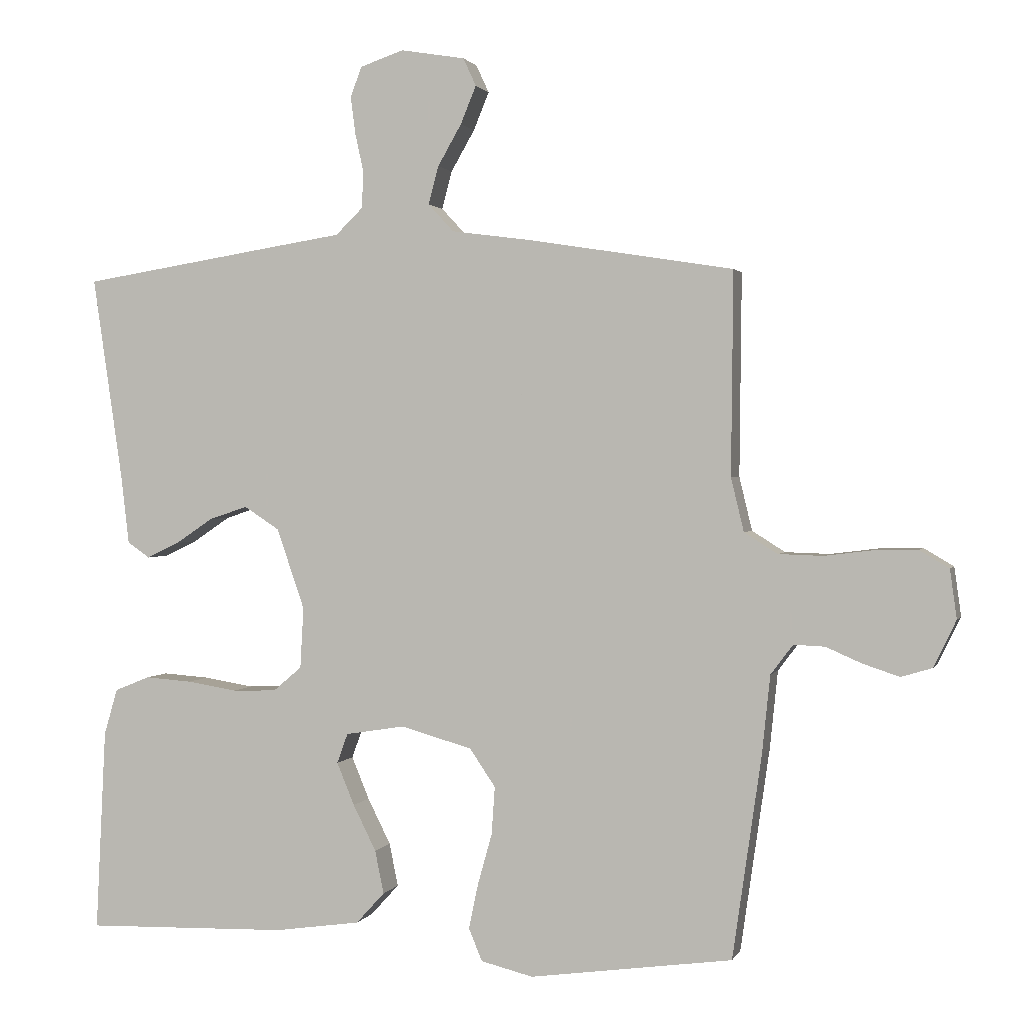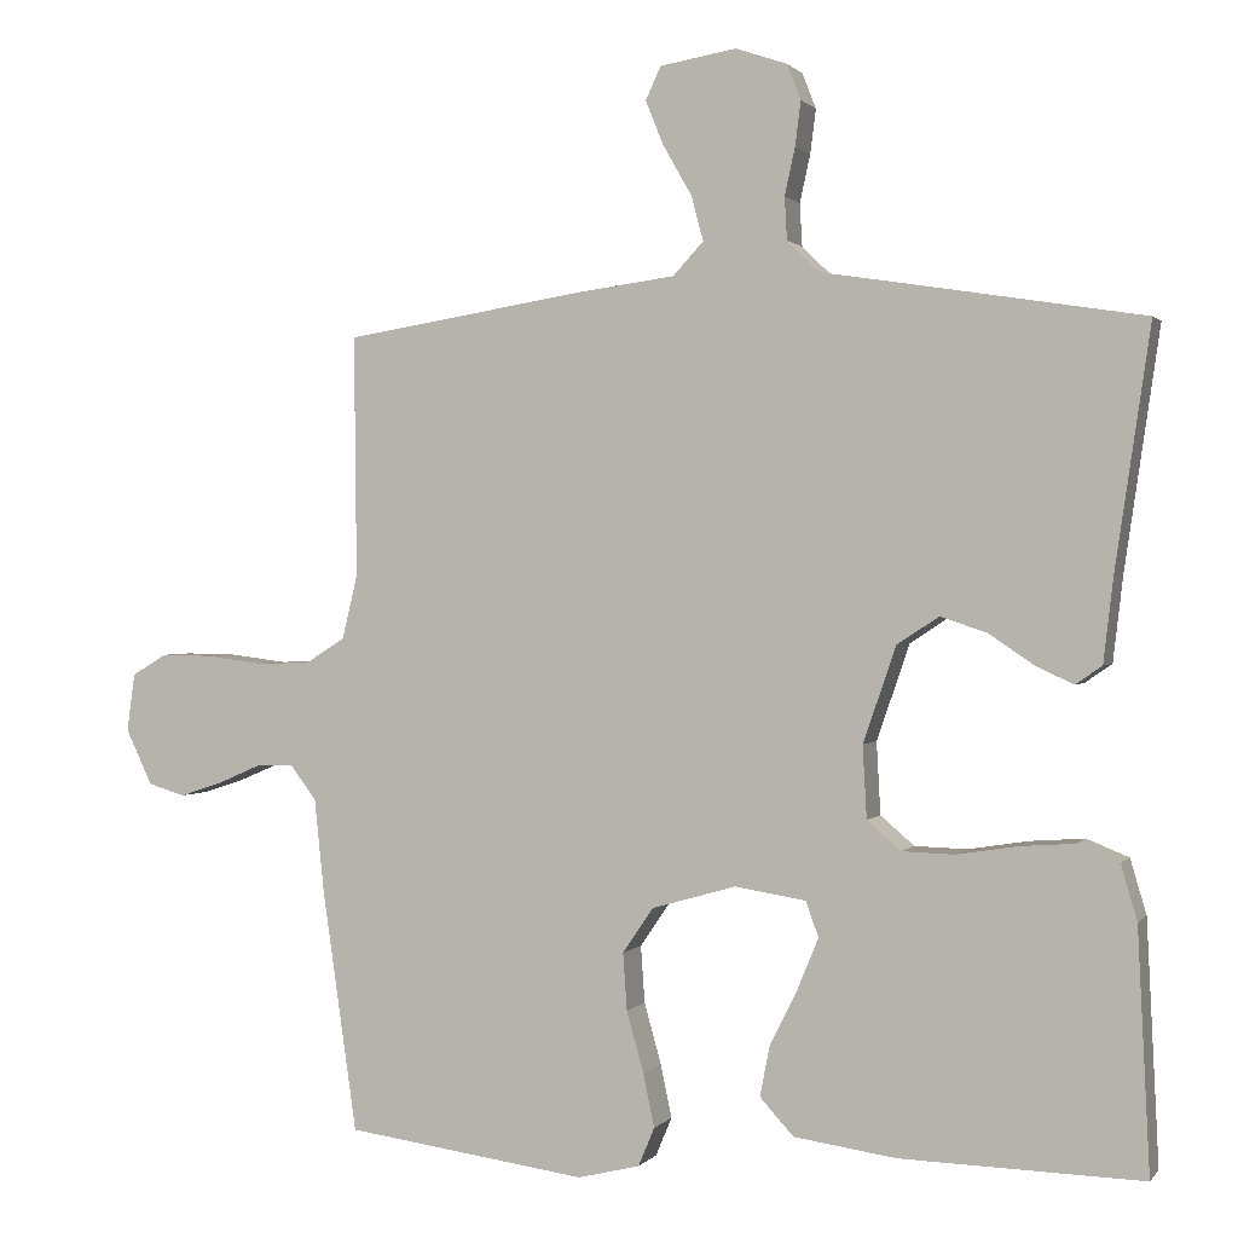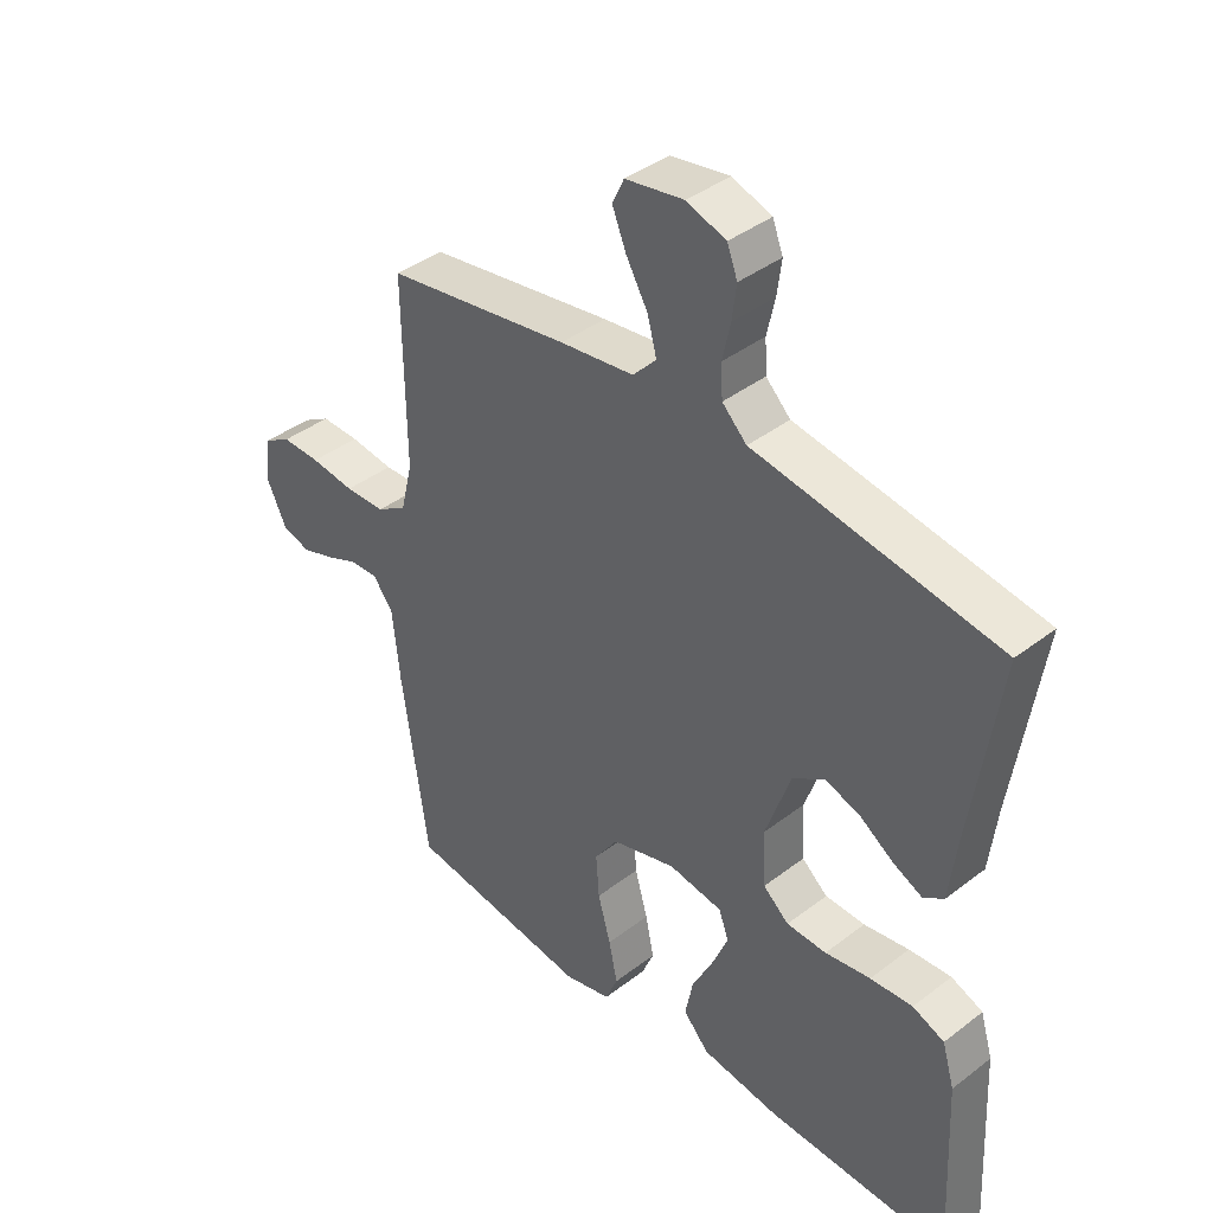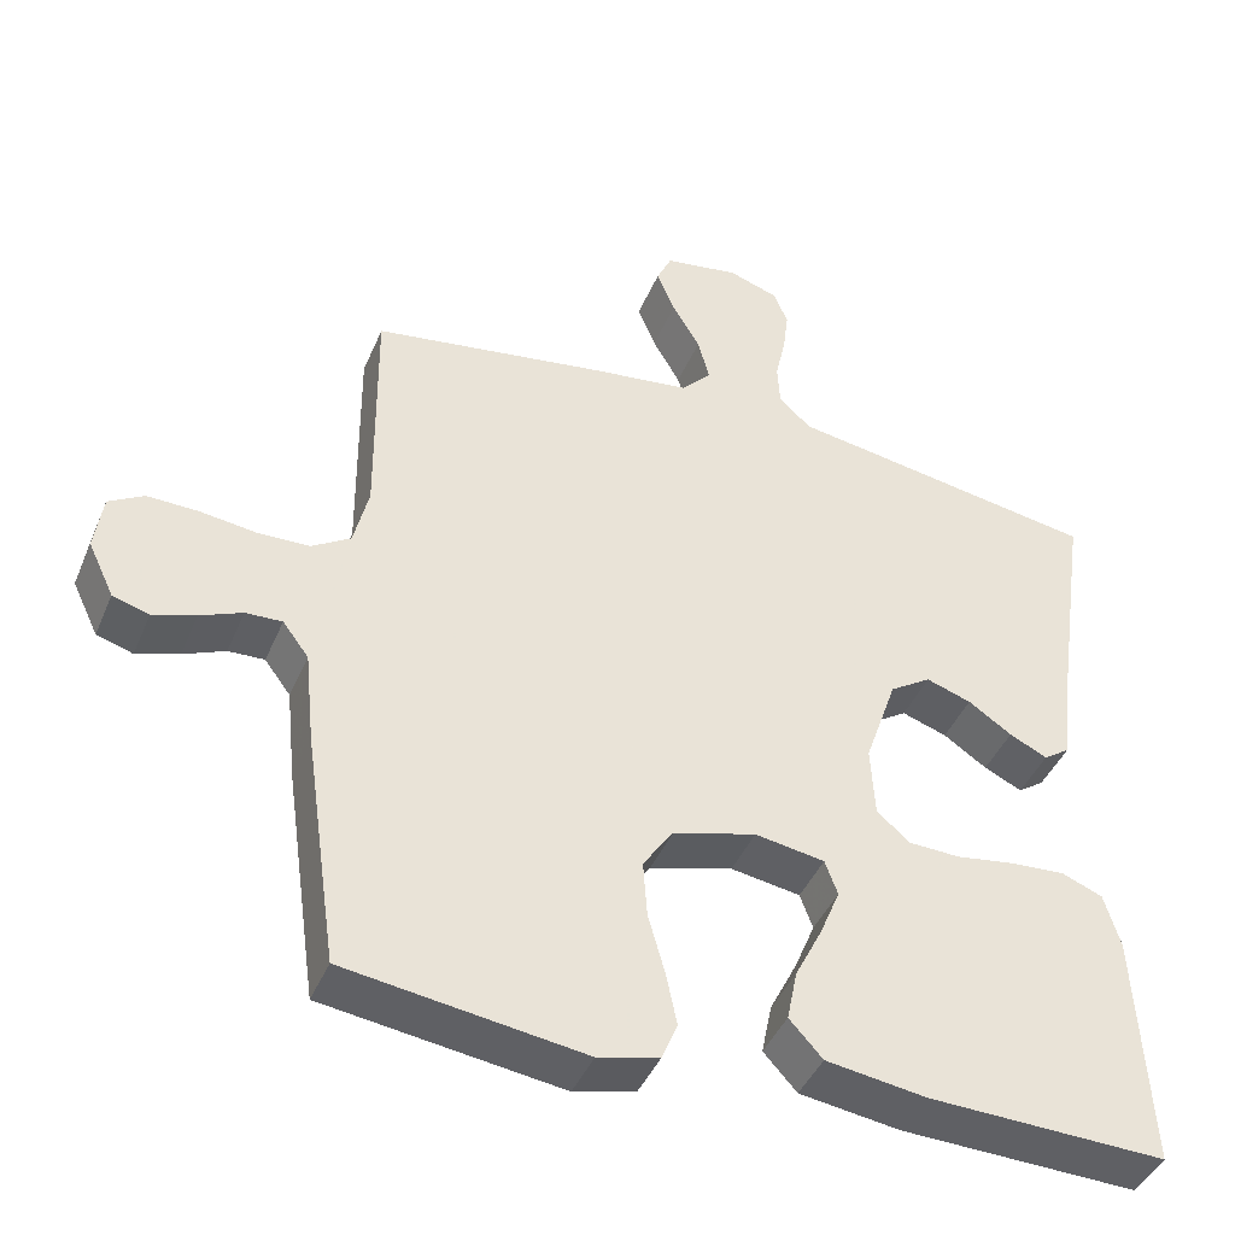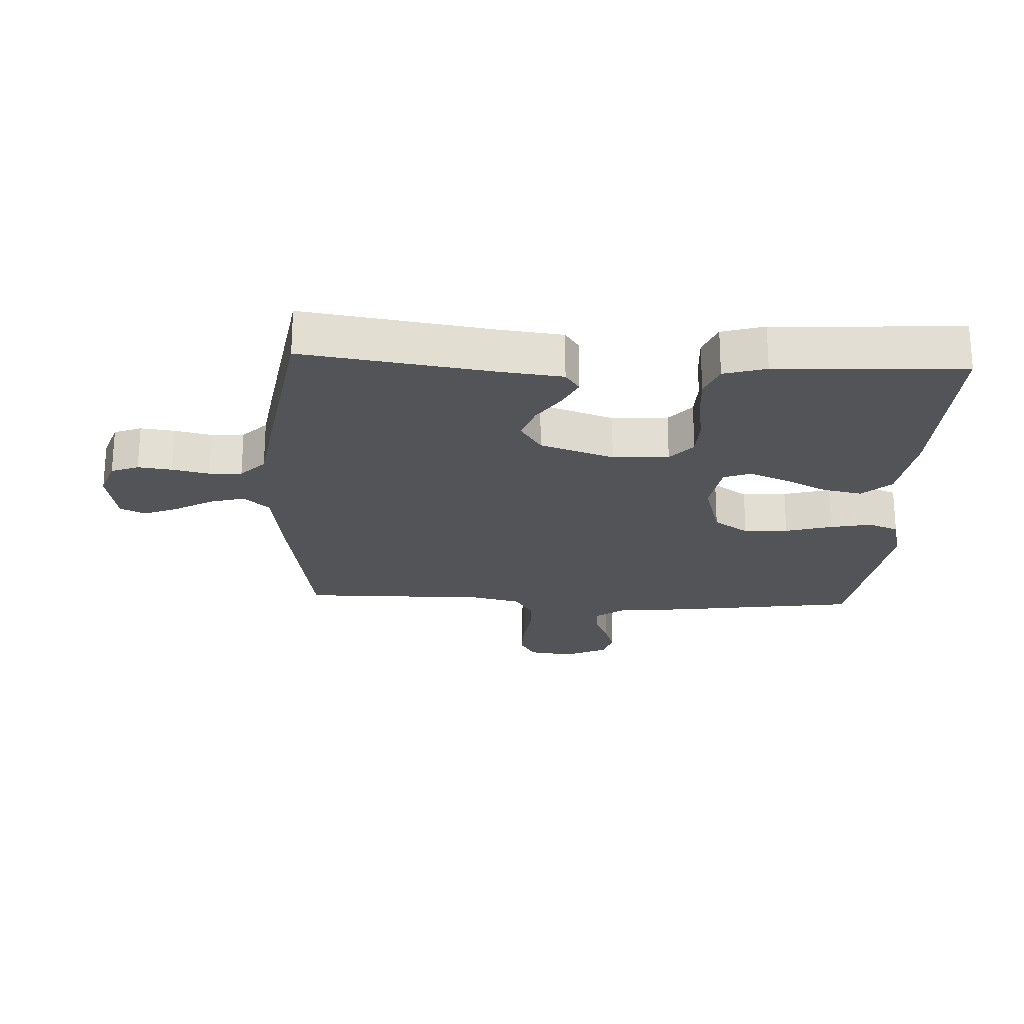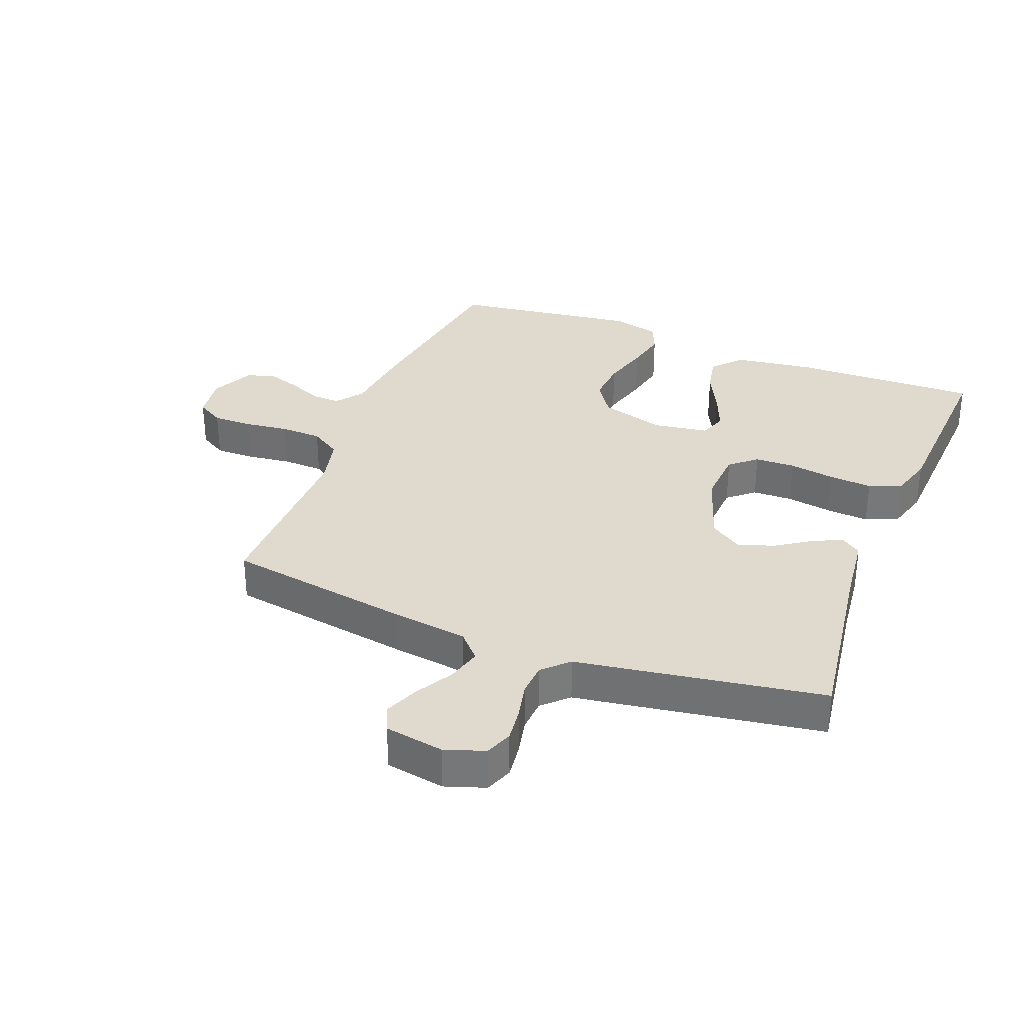
<metadata>
{"format":"obj","ext":"obj","renderer":"f3d","projection":"perspective","resolution":1024,"background":"white","views":[{"elev":1.4,"azim":-164.8,"up":"+Z"},{"elev":1.0,"azim":18.6,"up":"+Z"},{"elev":40.1,"azim":46.6,"up":"+Z"},{"elev":-43.1,"azim":-22.0,"up":"+Z"},{"elev":-22.8,"azim":87.2,"up":"+Y"},{"elev":32.7,"azim":21.5,"up":"+Y"}]}
</metadata>
<code>
v -0.5 0.07 0.5
v -0.2 0.07 0.548
v -0.079 0.07 0.564
v -0.041 0.07 0.605
v -0.056 0.07 0.661
v -0.091 0.07 0.722
v -0.114 0.07 0.778
v -0.095 0.07 0.819
v 0 0.07 0.835
v 0.064 0.07 0.813
v 0.081 0.07 0.769
v 0.074 0.07 0.714
v 0.061 0.07 0.655
v 0.064 0.07 0.602
v 0.104 0.07 0.563
v 0.2 0.07 0.548
v 0.5 0.07 0.5
v 0.456 0.07 0.2
v 0.444 0.07 0.097
v 0.411 0.07 0.074
v 0.363 0.07 0.097
v 0.308 0.07 0.134
v 0.251 0.07 0.153
v 0.199 0.07 0.119
v 0.158 0.07 0
v 0.163 0.07 -0.09
v 0.205 0.07 -0.126
v 0.27 0.07 -0.128
v 0.344 0.07 -0.116
v 0.413 0.07 -0.111
v 0.465 0.07 -0.132
v 0.485 0.07 -0.2
v 0.5 0.07 -0.5
v 0.2 0.07 -0.492
v 0.073 0.07 -0.474
v 0.031 0.07 -0.428
v 0.044 0.07 -0.364
v 0.078 0.07 -0.296
v 0.104 0.07 -0.233
v 0.088 0.07 -0.189
v 0 0.07 -0.175
v -0.105 0.07 -0.205
v -0.143 0.07 -0.261
v -0.138 0.07 -0.332
v -0.117 0.07 -0.407
v -0.103 0.07 -0.474
v -0.123 0.07 -0.522
v -0.2 0.07 -0.541
v -0.5 0.07 -0.5
v -0.543 0.07 -0.2
v -0.555 0.07 -0.084
v -0.588 0.07 -0.04
v -0.634 0.07 -0.042
v -0.687 0.07 -0.065
v -0.741 0.07 -0.083
v -0.787 0.07 -0.069
v -0.82 0.07 0
v -0.81 0.07 0.072
v -0.766 0.07 0.098
v -0.703 0.07 0.097
v -0.631 0.07 0.088
v -0.565 0.07 0.09
v -0.516 0.07 0.121
v -0.497 0.07 0.2
v -0.5 0 0.5
v -0.2 0 0.548
v -0.079 0 0.564
v -0.041 0 0.605
v -0.056 0 0.661
v -0.091 0 0.722
v -0.114 0 0.778
v -0.095 0 0.819
v 0 0 0.835
v 0.064 0 0.813
v 0.081 0 0.769
v 0.074 0 0.714
v 0.061 0 0.655
v 0.064 0 0.602
v 0.104 0 0.563
v 0.2 0 0.548
v 0.5 0 0.5
v 0.456 0 0.2
v 0.444 0 0.097
v 0.411 0 0.074
v 0.363 0 0.097
v 0.308 0 0.134
v 0.251 0 0.153
v 0.199 0 0.119
v 0.158 0 0
v 0.163 0 -0.09
v 0.205 0 -0.126
v 0.27 0 -0.128
v 0.344 0 -0.116
v 0.413 0 -0.111
v 0.465 0 -0.132
v 0.485 0 -0.2
v 0.5 0 -0.5
v 0.2 0 -0.492
v 0.073 0 -0.474
v 0.031 0 -0.428
v 0.044 0 -0.364
v 0.078 0 -0.296
v 0.104 0 -0.233
v 0.088 0 -0.189
v 0 0 -0.175
v -0.105 0 -0.205
v -0.143 0 -0.261
v -0.138 0 -0.332
v -0.117 0 -0.407
v -0.103 0 -0.474
v -0.123 0 -0.522
v -0.2 0 -0.541
v -0.5 0 -0.5
v -0.543 0 -0.2
v -0.555 0 -0.084
v -0.588 0 -0.04
v -0.634 0 -0.042
v -0.687 0 -0.065
v -0.741 0 -0.083
v -0.787 0 -0.069
v -0.82 0 0
v -0.81 0 0.072
v -0.766 0 0.098
v -0.703 0 0.097
v -0.631 0 0.088
v -0.565 0 0.09
v -0.516 0 0.121
v -0.497 0 0.2
f 59 60 61
f 58 59 61
f 57 58 61
f 56 57 61
f 55 56 61
f 54 55 61
f 53 54 61
f 52 53 61 62
f 51 52 62 63
f 51 63 64
f 50 51 64
f 49 50 64
f 48 49 64
f 47 48 64
f 46 47 64
f 45 46 64
f 44 45 64
f 36 37 38
f 35 36 38
f 34 35 38
f 33 34 38
f 32 33 38
f 31 32 38
f 30 31 38
f 29 30 38
f 28 29 38
f 27 28 38 39
f 26 27 39 40
f 20 21 22
f 19 20 22
f 18 19 22
f 18 22 23
f 17 18 23
f 16 17 23
f 15 16 23
f 14 15 23 24
f 11 12 13
f 10 11 13
f 9 10 13
f 8 9 13
f 7 8 13
f 6 7 13
f 5 6 13
f 4 5 13 14
f 14 24 25
f 4 14 25
f 3 4 25
f 64 1 2
f 44 64 2
f 43 44 2
f 26 40 41
f 25 26 41
f 3 25 41
f 2 3 41
f 2 41 42
f 2 42 43
f 125 124 123
f 125 123 122
f 125 122 121
f 125 121 120
f 125 120 119
f 125 119 118
f 125 118 117
f 126 125 117 116
f 127 126 116 115
f 128 127 115
f 128 115 114
f 128 114 113
f 128 113 112
f 128 112 111
f 128 111 110
f 128 110 109
f 128 109 108
f 102 101 100
f 102 100 99
f 102 99 98
f 102 98 97
f 102 97 96
f 102 96 95
f 102 95 94
f 102 94 93
f 102 93 92
f 103 102 92 91
f 104 103 91 90
f 86 85 84
f 86 84 83
f 86 83 82
f 87 86 82
f 87 82 81
f 87 81 80
f 87 80 79
f 88 87 79 78
f 77 76 75
f 77 75 74
f 77 74 73
f 77 73 72
f 77 72 71
f 77 71 70
f 77 70 69
f 78 77 69 68
f 89 88 78
f 89 78 68
f 89 68 67
f 66 65 128
f 66 128 108
f 66 108 107
f 105 104 90
f 105 90 89
f 105 89 67
f 105 67 66
f 106 105 66
f 107 106 66
f 1 65 66 2
f 2 66 67 3
f 3 67 68 4
f 4 68 69 5
f 5 69 70 6
f 6 70 71 7
f 7 71 72 8
f 8 72 73 9
f 9 73 74 10
f 10 74 75 11
f 11 75 76 12
f 12 76 77 13
f 13 77 78 14
f 14 78 79 15
f 15 79 80 16
f 16 80 81 17
f 17 81 82 18
f 18 82 83 19
f 19 83 84 20
f 20 84 85 21
f 21 85 86 22
f 22 86 87 23
f 23 87 88 24
f 24 88 89 25
f 25 89 90 26
f 26 90 91 27
f 27 91 92 28
f 28 92 93 29
f 29 93 94 30
f 30 94 95 31
f 31 95 96 32
f 32 96 97 33
f 33 97 98 34
f 34 98 99 35
f 35 99 100 36
f 36 100 101 37
f 37 101 102 38
f 38 102 103 39
f 39 103 104 40
f 40 104 105 41
f 41 105 106 42
f 42 106 107 43
f 43 107 108 44
f 44 108 109 45
f 45 109 110 46
f 46 110 111 47
f 47 111 112 48
f 48 112 113 49
f 49 113 114 50
f 50 114 115 51
f 51 115 116 52
f 52 116 117 53
f 53 117 118 54
f 54 118 119 55
f 55 119 120 56
f 56 120 121 57
f 57 121 122 58
f 58 122 123 59
f 59 123 124 60
f 60 124 125 61
f 61 125 126 62
f 62 126 127 63
f 63 127 128 64
f 64 128 65 1

</code>
